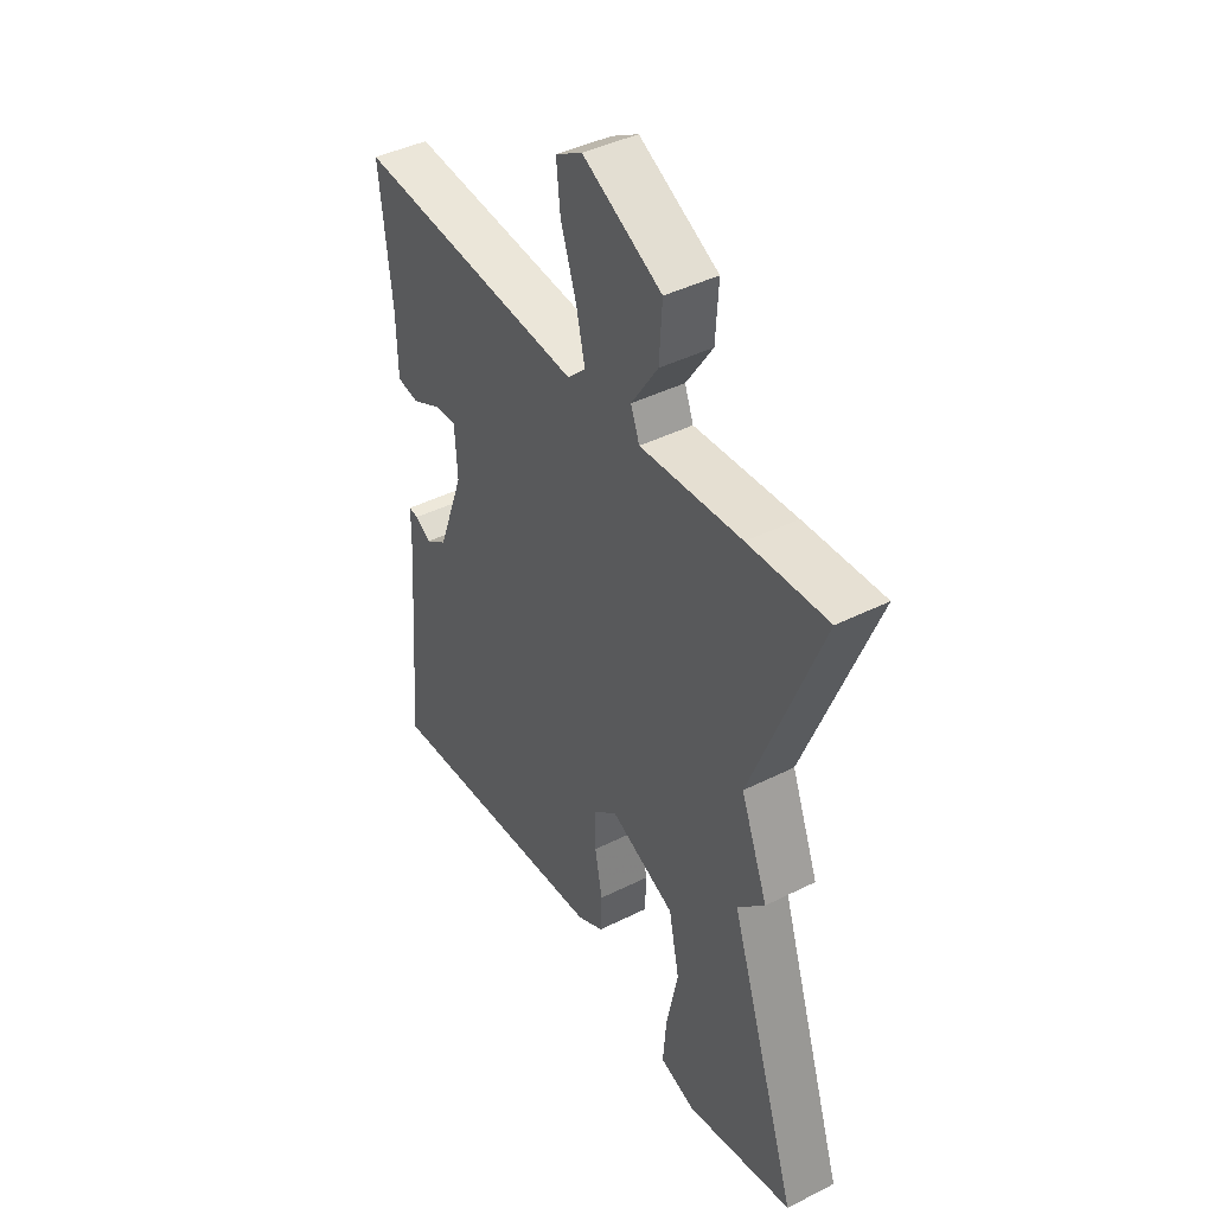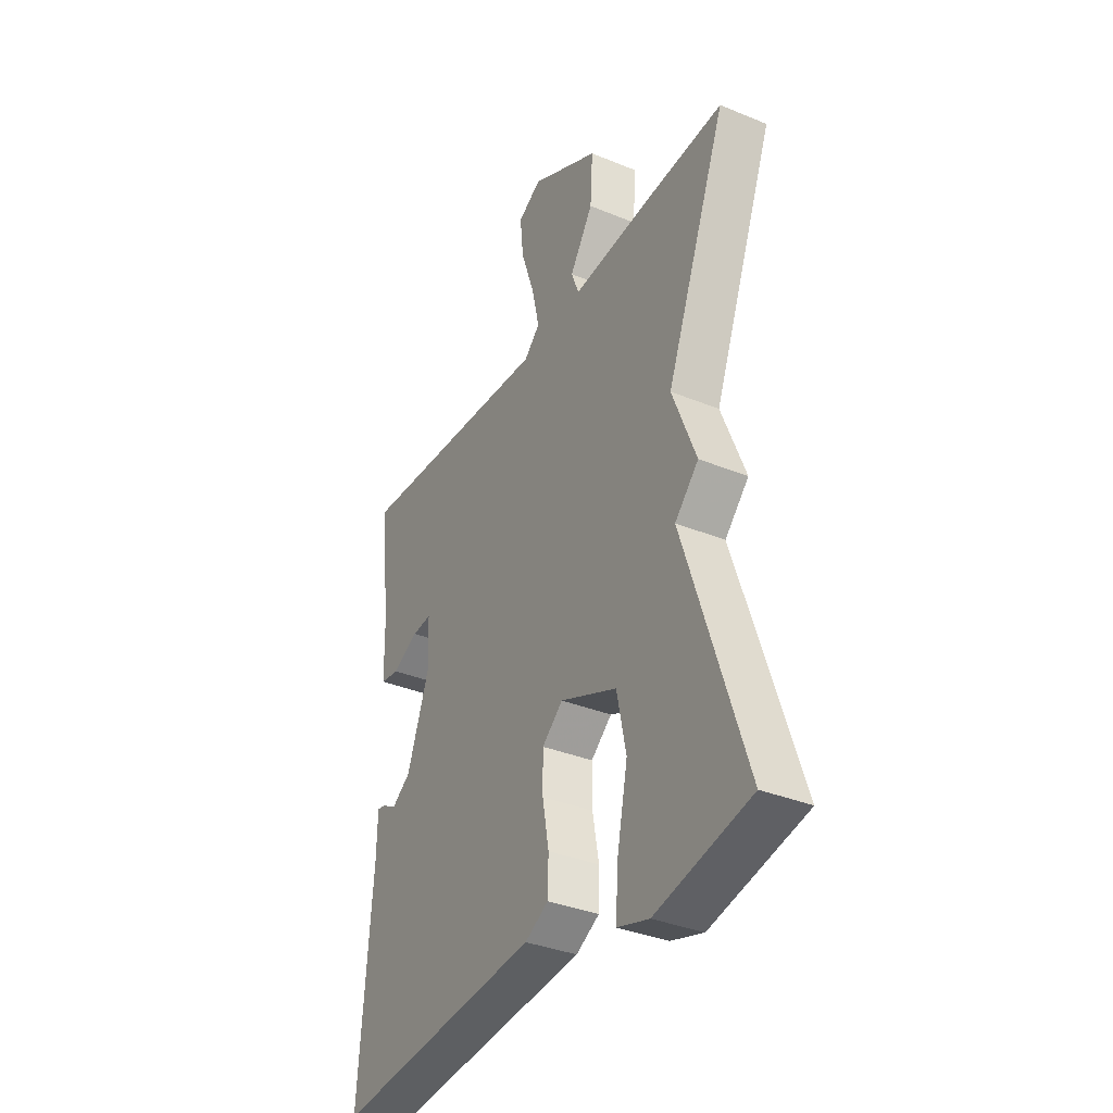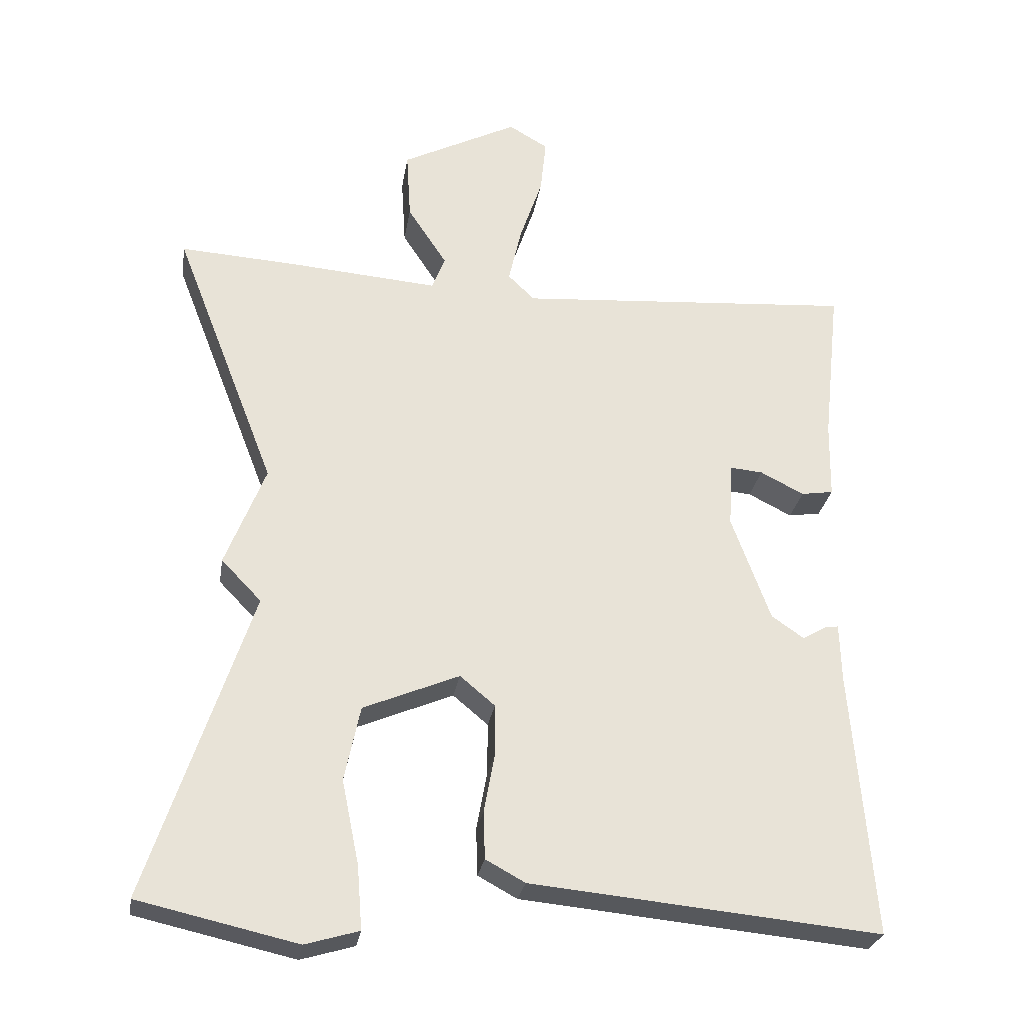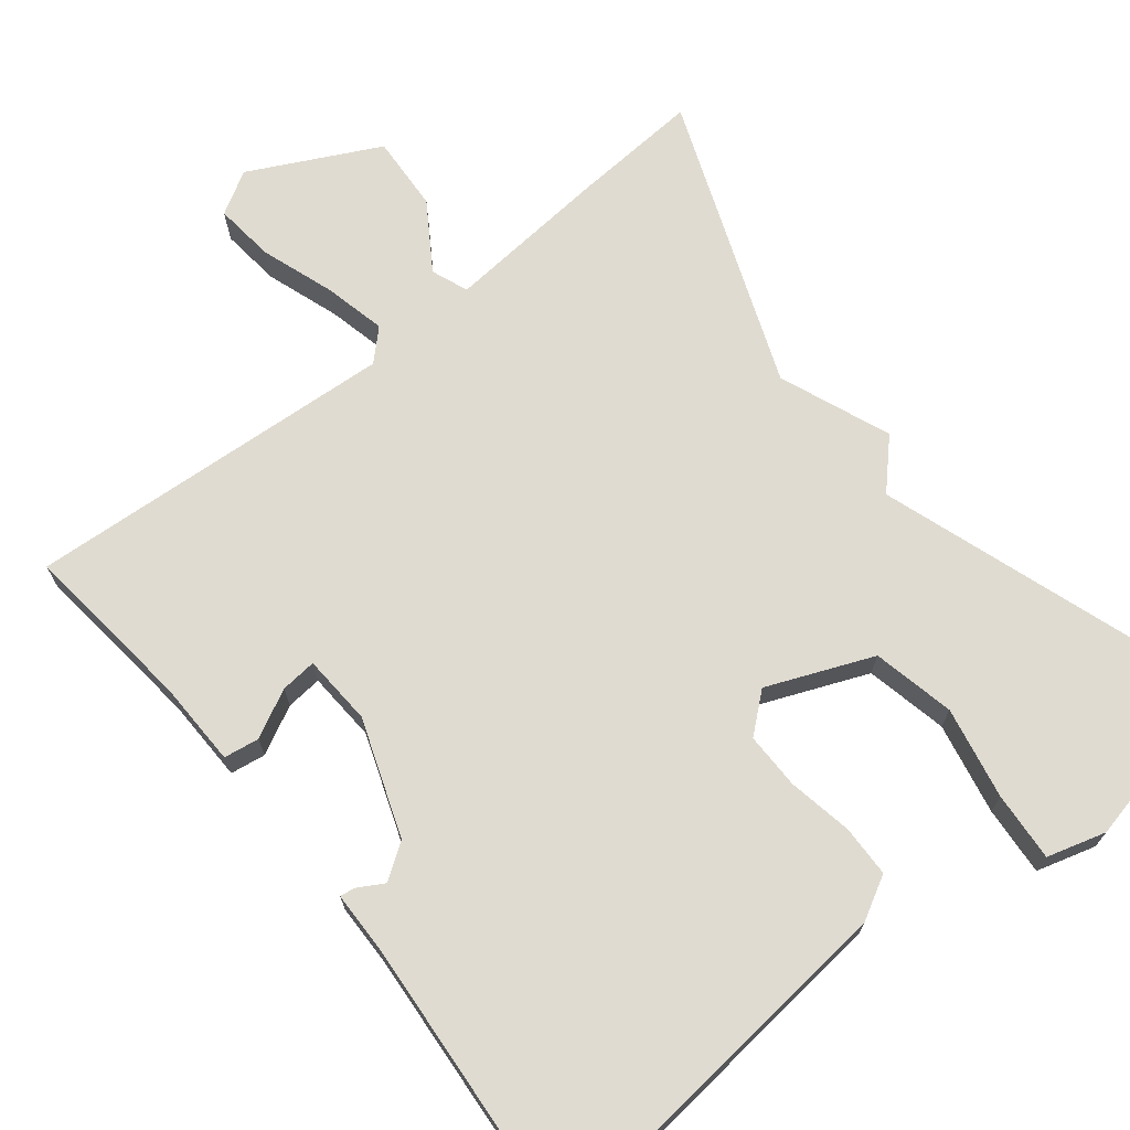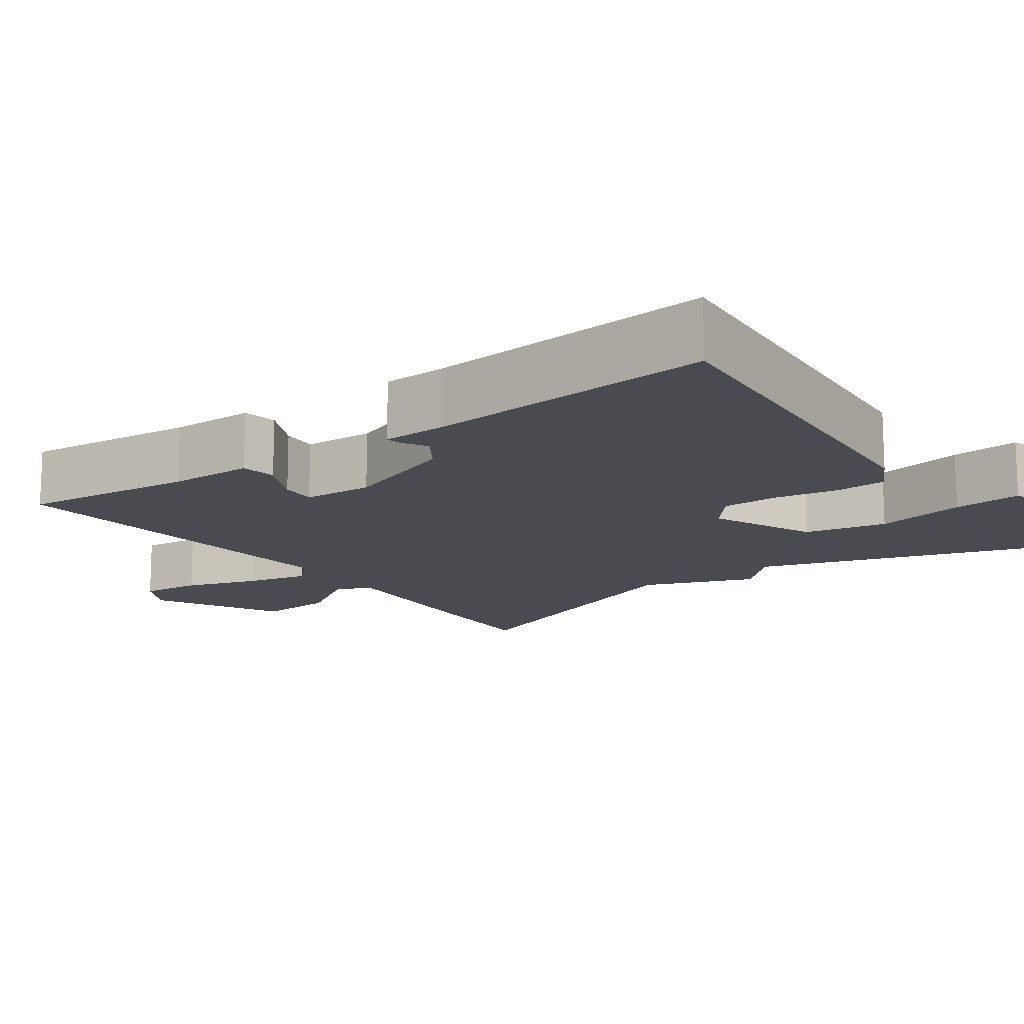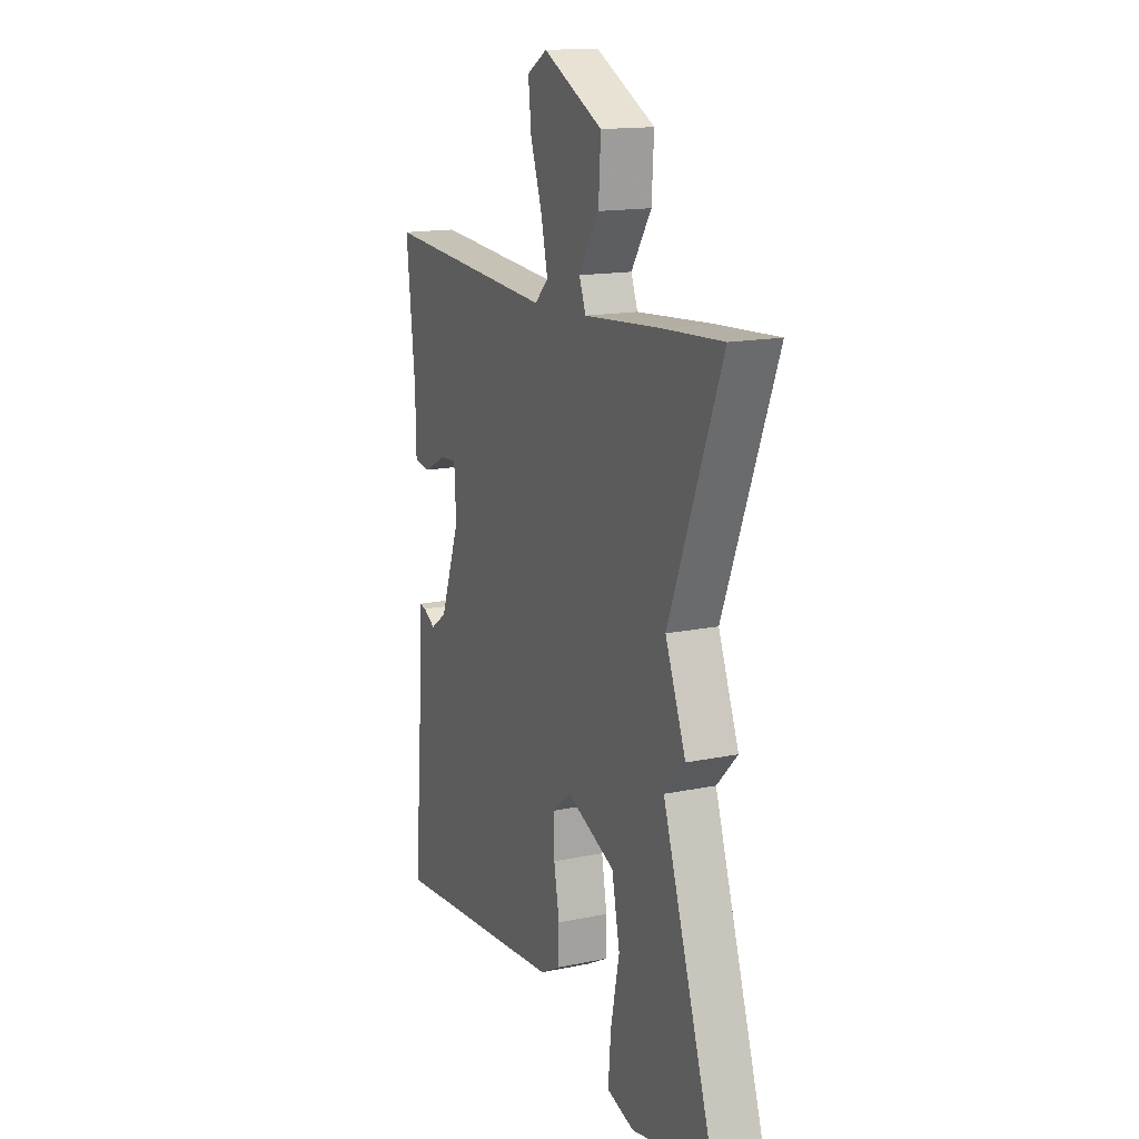
<metadata>
{"format":"obj","ext":"obj","renderer":"f3d","projection":"perspective","resolution":1024,"background":"white","views":[{"elev":42.4,"azim":-121.0,"up":"+Z"},{"elev":-35.2,"azim":-118.6,"up":"+Z"},{"elev":-27.5,"azim":-9.0,"up":"+Z"},{"elev":70.1,"azim":141.2,"up":"+Y"},{"elev":-14.4,"azim":126.4,"up":"+Y"},{"elev":15.2,"azim":-113.9,"up":"+Z"}]}
</metadata>
<code>
v 0.5 0.07 0.5
v 0.476 0.07 0.279
v 0.474 0.07 0.171
v 0.429 0.07 0.164
v 0.368 0.07 0.195
v 0.322 0.07 0.199
v 0.317 0.07 0.109
v 0.371 0.07 -0.039
v 0.416 0.07 -0.07
v 0.449 0.07 -0.051
v 0.468 0.07 -0.048
v 0.47 0.07 -0.129
v 0.5 0.07 -0.5
v 0.013 0.07 -0.453
v -0.042 0.07 -0.423
v -0.044 0.07 -0.357
v -0.029 0.07 -0.275
v -0.029 0.07 -0.203
v -0.078 0.07 -0.162
v -0.212 0.07 -0.218
v -0.234 0.07 -0.323
v -0.21 0.07 -0.44
v -0.203 0.07 -0.528
v -0.278 0.07 -0.55
v -0.5 0.07 -0.5
v -0.357 0.07 -0.068
v -0.413 0.07 -0.01
v -0.357 0.07 0.132
v -0.5 0.07 0.5
v -0.337 0.07 0.49
v -0.127 0.07 0.473
v -0.109 0.07 0.52
v -0.164 0.07 0.604
v -0.17 0.07 0.701
v -0.007 0.07 0.784
v 0.048 0.07 0.752
v 0.04 0.07 0.675
v 0.008 0.07 0.581
v -0.01 0.07 0.502
v 0.027 0.07 0.466
v 0.5 0 0.5
v 0.476 0 0.279
v 0.474 0 0.171
v 0.429 0 0.164
v 0.368 0 0.195
v 0.322 0 0.199
v 0.317 0 0.109
v 0.371 0 -0.039
v 0.416 0 -0.07
v 0.449 0 -0.051
v 0.468 0 -0.048
v 0.47 0 -0.129
v 0.5 0 -0.5
v 0.013 0 -0.453
v -0.042 0 -0.423
v -0.044 0 -0.357
v -0.029 0 -0.275
v -0.029 0 -0.203
v -0.078 0 -0.162
v -0.212 0 -0.218
v -0.234 0 -0.323
v -0.21 0 -0.44
v -0.203 0 -0.528
v -0.278 0 -0.55
v -0.5 0 -0.5
v -0.357 0 -0.068
v -0.413 0 -0.01
v -0.357 0 0.132
v -0.5 0 0.5
v -0.337 0 0.49
v -0.127 0 0.473
v -0.109 0 0.52
v -0.164 0 0.604
v -0.17 0 0.701
v -0.007 0 0.784
v 0.048 0 0.752
v 0.04 0 0.675
v 0.008 0 0.581
v -0.01 0 0.502
v 0.027 0 0.466
f 36 37 38
f 35 36 38
f 34 35 38
f 33 34 38
f 32 33 38
f 31 32 38 39
f 28 29 30 31
f 31 39 40
f 28 31 40
f 27 28 40
f 26 27 40
f 24 25 26
f 23 24 26
f 22 23 26
f 21 22 26
f 20 21 26
f 26 40 1
f 20 26 1
f 19 20 1
f 15 16 17
f 14 15 17
f 13 14 17
f 12 13 17
f 12 17 18
f 9 10 11 12
f 12 18 19
f 9 12 19
f 8 9 19
f 2 3 4 5
f 2 5 6
f 1 2 6
f 19 1 6
f 7 8 19
f 6 7 19
f 78 77 76
f 78 76 75
f 78 75 74
f 78 74 73
f 78 73 72
f 79 78 72 71
f 71 70 69 68
f 80 79 71
f 80 71 68
f 80 68 67
f 80 67 66
f 66 65 64
f 66 64 63
f 66 63 62
f 66 62 61
f 66 61 60
f 41 80 66
f 41 66 60
f 41 60 59
f 57 56 55
f 57 55 54
f 57 54 53
f 57 53 52
f 58 57 52
f 52 51 50 49
f 59 58 52
f 59 52 49
f 59 49 48
f 45 44 43 42
f 46 45 42
f 46 42 41
f 46 41 59
f 59 48 47
f 59 47 46
f 1 41 42 2
f 2 42 43 3
f 3 43 44 4
f 4 44 45 5
f 5 45 46 6
f 6 46 47 7
f 7 47 48 8
f 8 48 49 9
f 9 49 50 10
f 10 50 51 11
f 11 51 52 12
f 12 52 53 13
f 13 53 54 14
f 14 54 55 15
f 15 55 56 16
f 16 56 57 17
f 17 57 58 18
f 18 58 59 19
f 19 59 60 20
f 20 60 61 21
f 21 61 62 22
f 22 62 63 23
f 23 63 64 24
f 24 64 65 25
f 25 65 66 26
f 26 66 67 27
f 27 67 68 28
f 28 68 69 29
f 29 69 70 30
f 30 70 71 31
f 31 71 72 32
f 32 72 73 33
f 33 73 74 34
f 34 74 75 35
f 35 75 76 36
f 36 76 77 37
f 37 77 78 38
f 38 78 79 39
f 39 79 80 40
f 40 80 41 1

</code>
